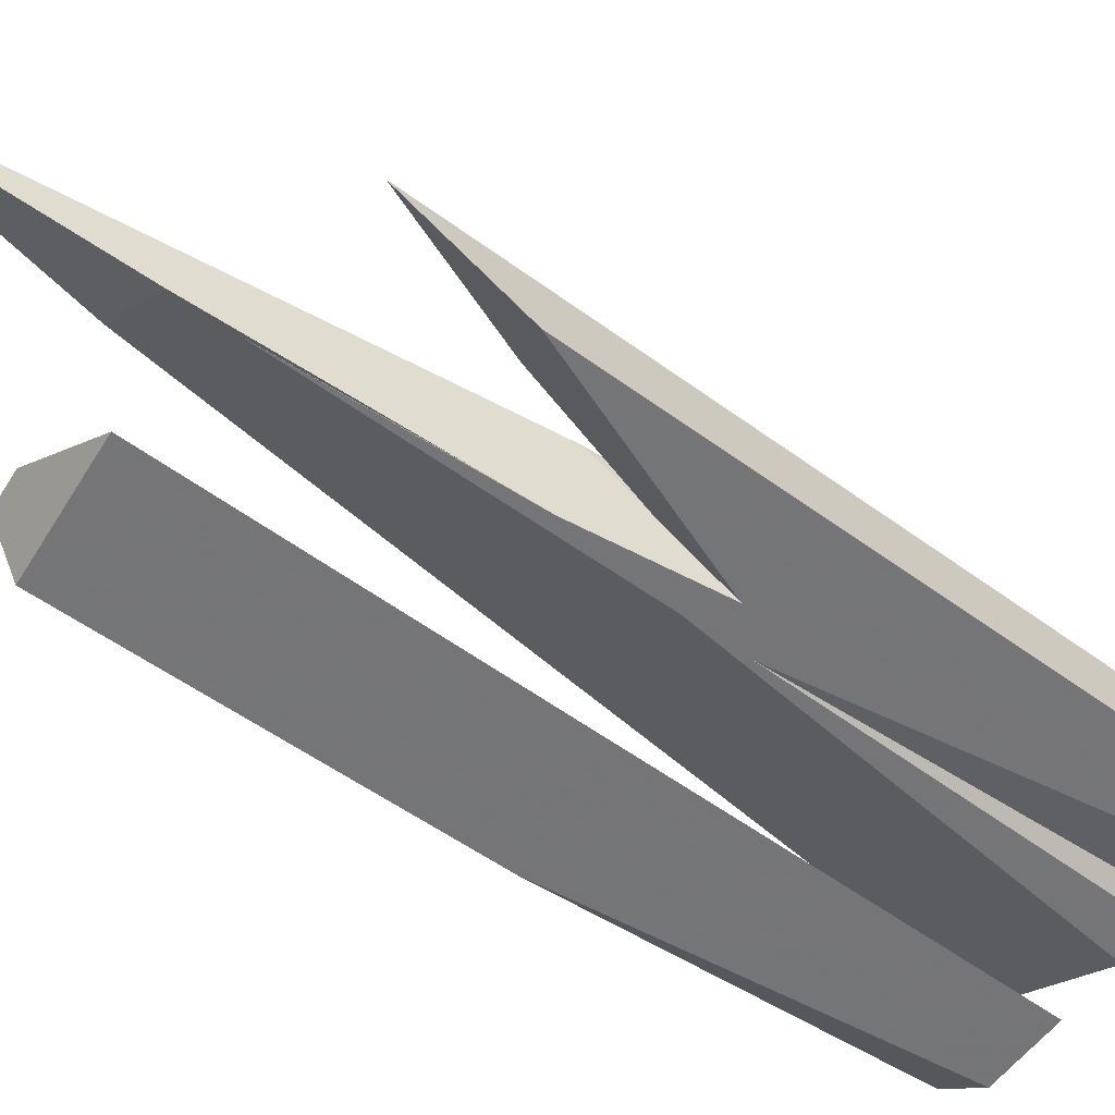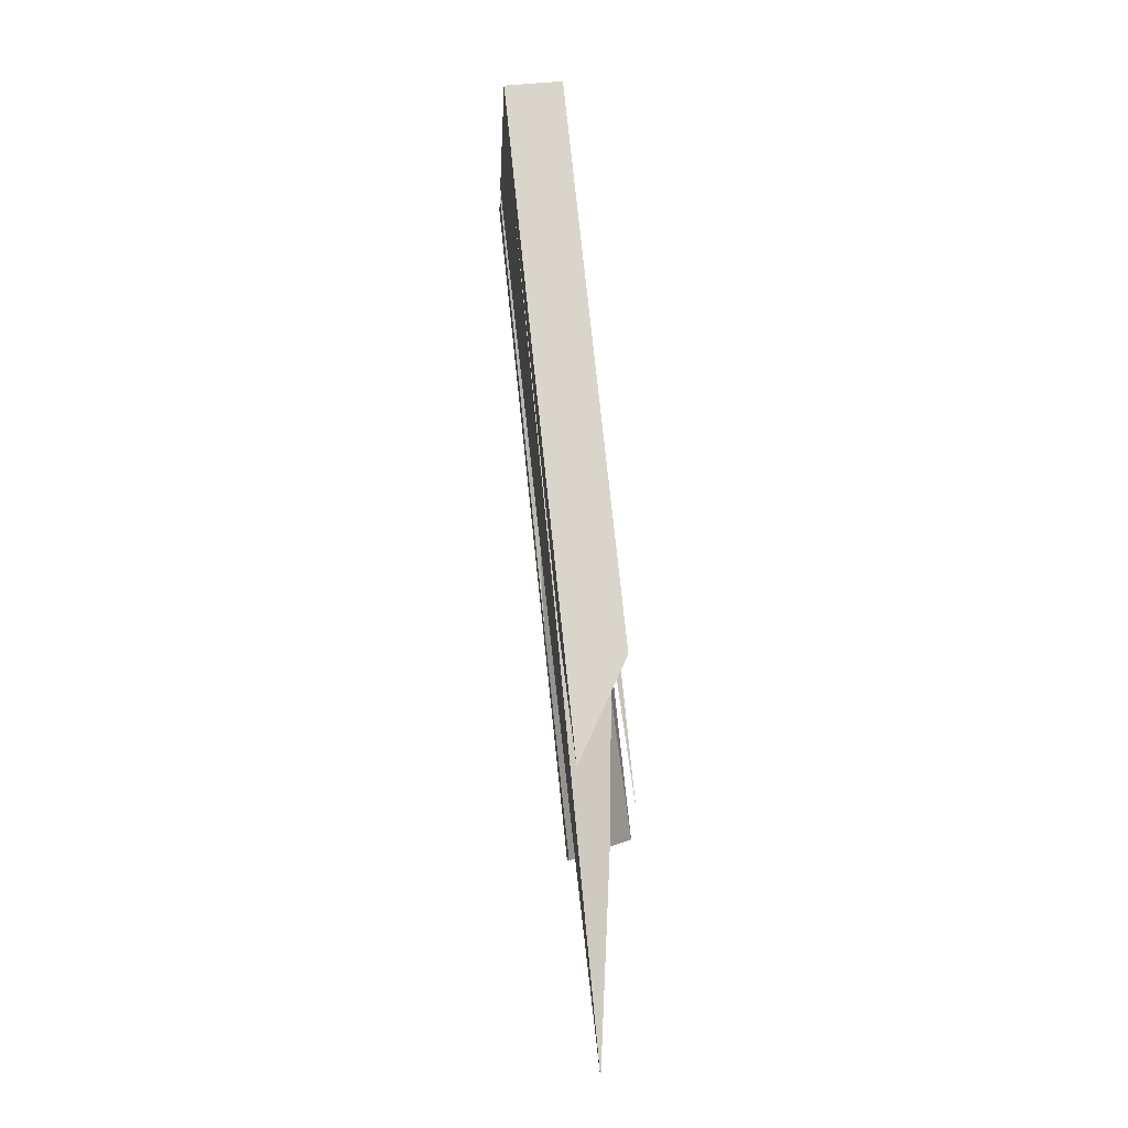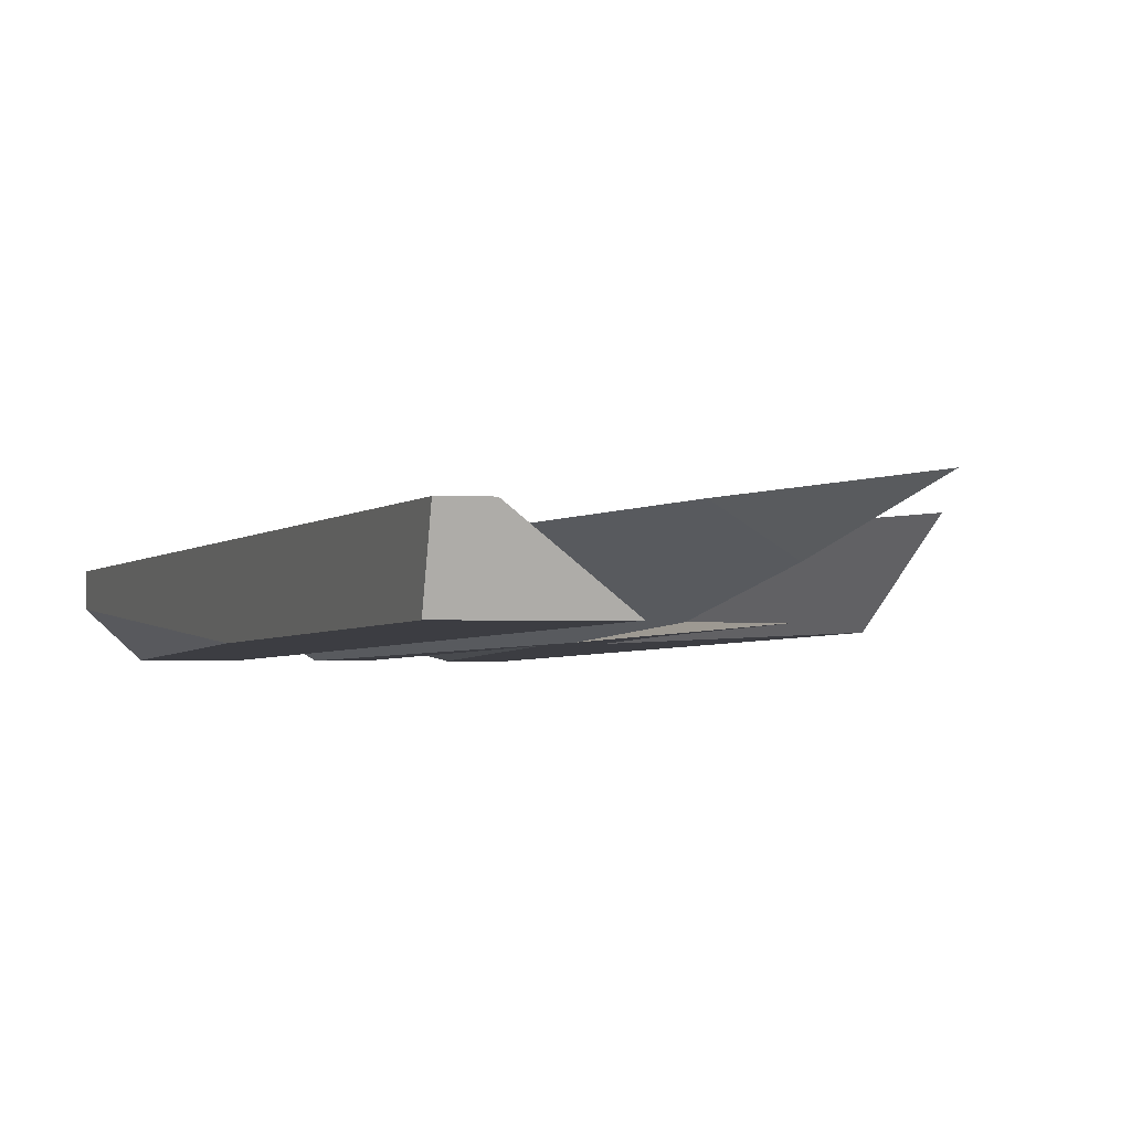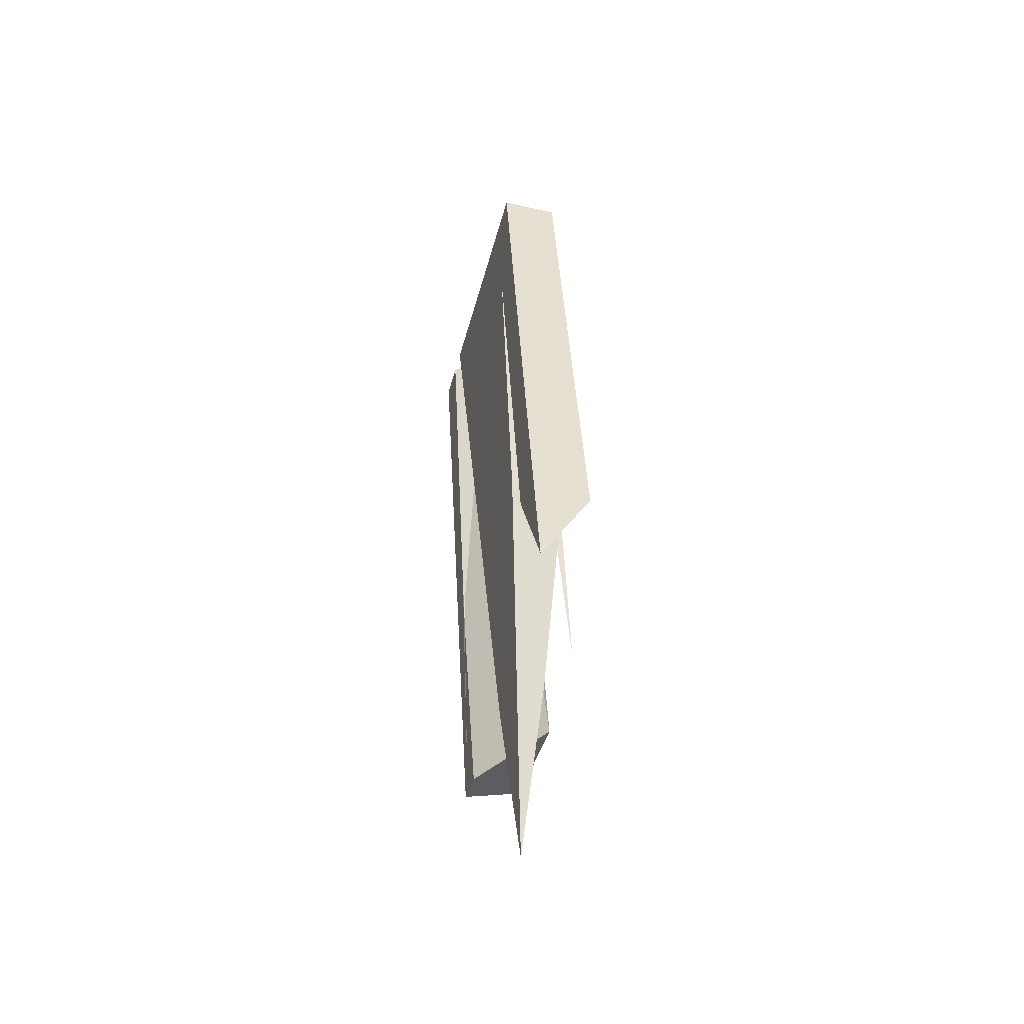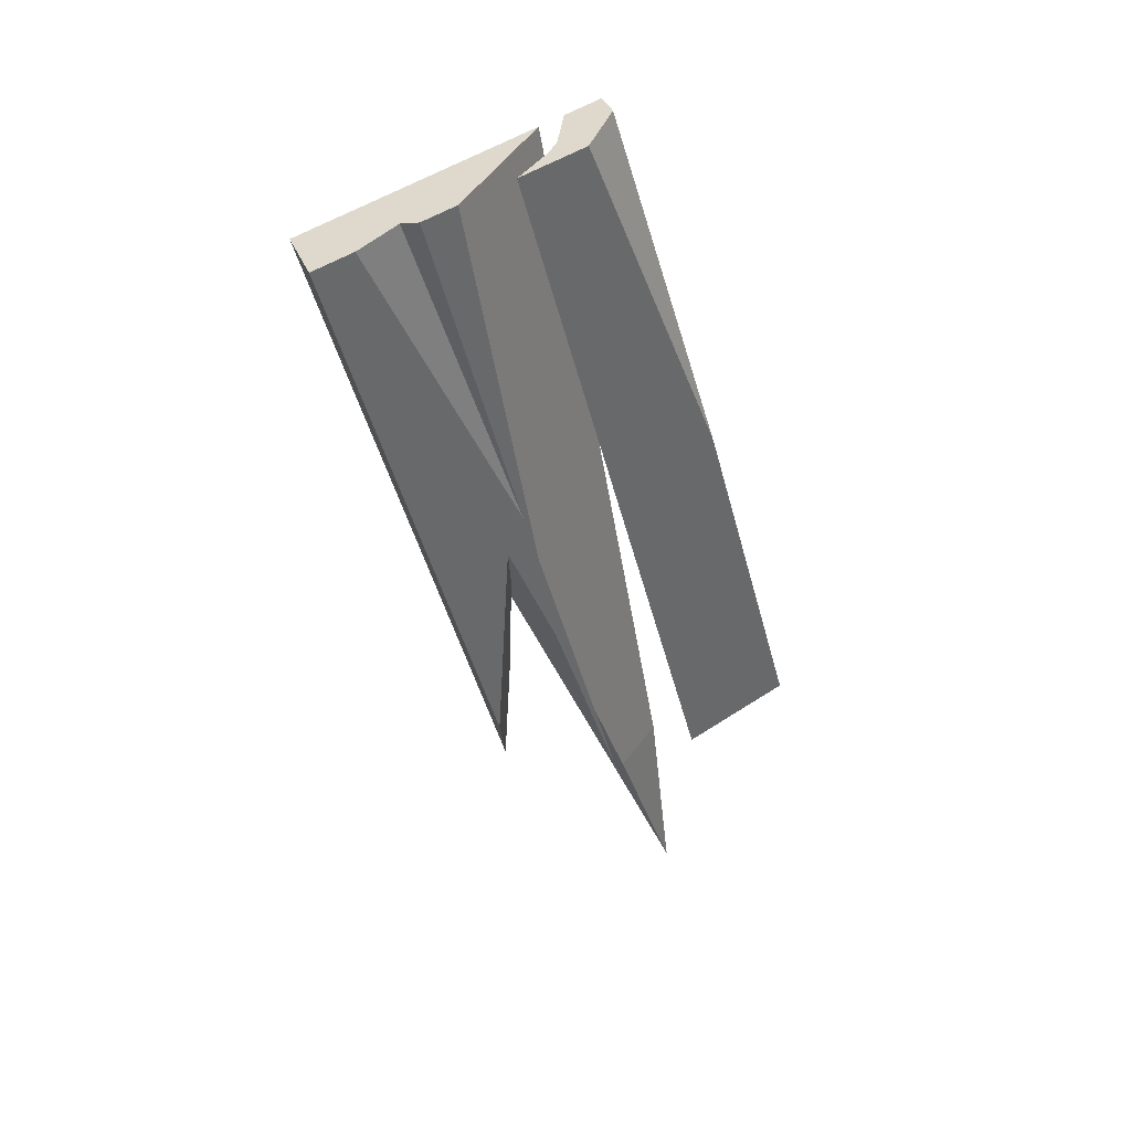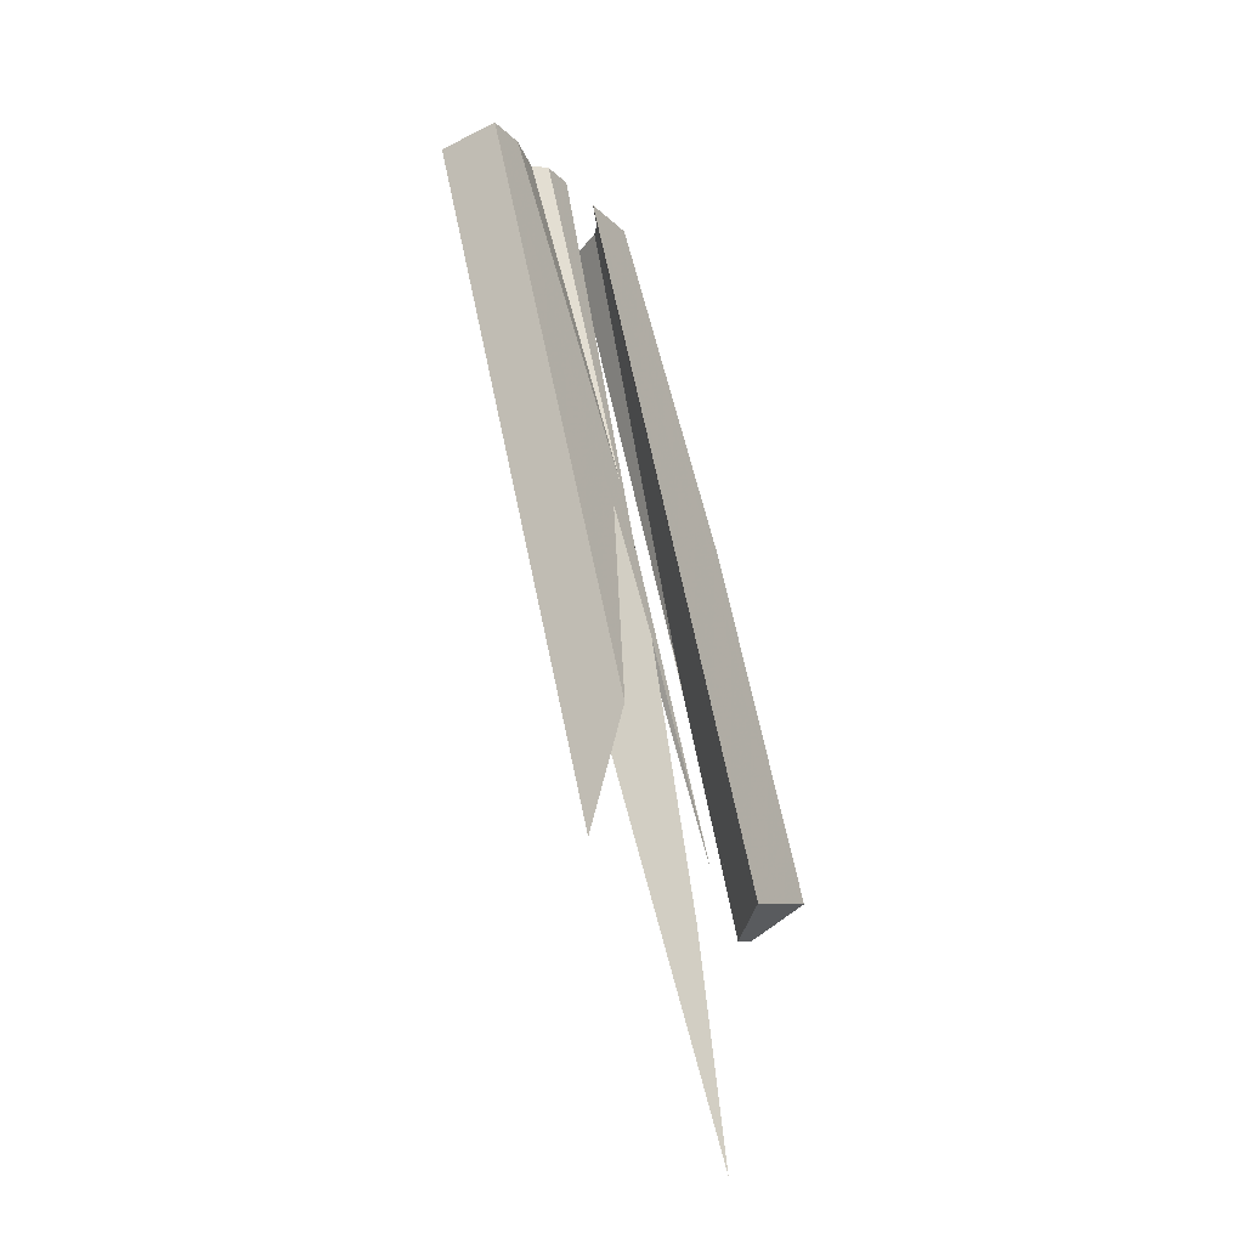
<metadata>
{"format":"obj","ext":"obj","renderer":"f3d","projection":"perspective","resolution":1024,"background":"white","views":[{"elev":-58.5,"azim":-142.5,"up":"+Y"},{"elev":-27.8,"azim":-95.8,"up":"+Z"},{"elev":-10.8,"azim":147.2,"up":"+Y"},{"elev":-65.6,"azim":-108.9,"up":"+Z"},{"elev":45.7,"azim":-26.3,"up":"+Z"},{"elev":-30.9,"azim":-64.5,"up":"+Z"}]}
</metadata>
<code>
o WoodenBrokenPlanks_818
v -196.6 11.82 -171.3
v -195.6 15.38 -171.5
v -203 15.79 -173.2
v -200.4 12.41 -172.2
v -199.5 11.62 -171.9
v -197.2 11.49 -171.4
v -194.4 11.52 -205.1
v -201.3 14.77 -181
v -184.5 9.05 -220.1
v -184.4 8.925 -221.1
v -183.6 7.277 -235.3
v -187.9 7.076 -221.6
v -192.1 7.313 -208.7
v -195.2 10.15 -201.5
v -194.8 8.69 -194.7
v -194 8.213 -198.3
v -190.4 15.1 -170.3
v -181.1 10.79 -202
v -181 10.76 -202.2
v -178.6 8.214 -218.7
v -183.4 5.052 -219
v -191.2 12.2 -170.1
v -190.4 12.79 -170
v -181.5 10.99 -200
v -180.4 6.191 -218.4
v -190.6 12.44 -170
v -181 10.77 -202.2
v -182 11.36 -197.7
v -181.3 10.92 -200.8
v -183.4 5.047 -219
v -183.4 5.047 -219
v -192.6 11.24 -170.3
v -193.6 11.3 -170.5
v -177 4.809 -216.5
v -176.8 5.255 -216.7
v -176.5 4.789 -216.3
v -177.7 5.383 -211.9
v -189.4 11.07 -169.6
v -179.7 6.264 -218.2
v -177.1 5.583 -216.9
v -193.2 7.378 -205.2
v -203 11.91 -172.7
v -203.5 15.82 -173.3
v -196.1 8.506 -197.2
v -201.9 11.28 -176.6
v -193.2 7.378 -205.2
v -189.4 5.513 -219.1
v -194 8.214 -198.3
v -205.9 15.95 -173.8
v -206.2 11.99 -173.4
v -203.4 11.84 -172.8
v -197.7 6.98 -212
v -196 10.09 -219
v -194.9 11.06 -209.6
v -176.5 8.387 -218
v -176.6 8.634 -218.1
v -176.3 8.623 -218
v -180.9 10.73 -202.5
v -181.3 10.84 -200.8
v -181.1 10.74 -201.6
v -181 10.75 -202.4
v -180.9 10.73 -202.5
v -180.9 10.72 -202.6
v -177.2 8.657 -218.4
v -177.9 8.681 -218.6
v -177.4 7.021 -217.7
v -177 7.596 -217.8
v -175.8 8.604 -217.8
v -188.3 14.99 -169.9
v -186.4 14.88 -169.4
v -188.4 14.14 -169.8
v -187.8 12.14 -169.4
v -186.6 13.19 -169.2
v -178 5.622 -210
v -176.9 5.099 -213.9
v -181.6 7.854 -192.6
v -183.3 8.579 -187.4
v -176.3 5 -216.4
v -176.7 5.694 -216.8
v -189.2 11.05 -169.5
v -176.4 4.785 -216.3
v -188.8 15.01 -170
f 7 11 12 13
f 7 13 14
f 12 11 10
f 9 1 6 16
f 16 13 12 9
f 9 12 10
f 8 7 14
f 4 15 5
f 17 1 9
f 18 19 20 21
f 18 21 22 23
f 18 23 24
f 25 21 20
f 24 28 27 18
f 31 30 21
f 30 33 22 21
f 34 35 36
f 21 25 39 34
f 40 35 34 39
f 21 34 31
f 41 13 16
f 14 13 41 44
f 45 15 4 42
f 46 13 47
f 13 46 48
f 47 13 48
f 54 14 44 52
f 54 52 53
f 14 54 8
f 51 45 42
f 55 56 57
f 59 60 29
f 27 61 19 18
f 61 58 62 19
f 20 19 62 63
f 20 63 65
f 66 39 25 20
f 20 65 64 66
f 66 64 67
f 58 63 62
f 55 67 64 56
f 77 76 73 72
f 78 79 67 57
f 67 55 57
f 78 57 68
f 77 72 80
f 79 35 40 66
f 79 66 67
f 36 35 79 78
f 36 78 81
f 23 82 28 24
f 40 39 66
f 52 50 49 53
f 1 2 3 4
f 1 4 5 6
f 7 8 3 2
f 7 2 9 10
f 7 10 11
f 5 15 16 6
f 9 2 17
f 2 1 17
f 23 22 26
f 27 28 29
f 30 31 32 33
f 33 32 22
f 37 34 36
f 37 38 32 31
f 37 31 34
f 38 26 22 32
f 42 4 3 43
f 8 43 3
f 44 41 16 15
f 44 15 45
f 46 47 48
f 43 49 50 51
f 43 51 42
f 44 45 51 50
f 44 50 52
f 43 8 54 53
f 43 53 49
f 29 57 56 58
f 29 58 19
f 61 27 58
f 63 64 65
f 63 58 56 64
f 57 29 28 68
f 69 70 68 28
f 70 69 71 72
f 70 72 73
f 74 75 76 77
f 76 75 78 70
f 78 68 70
f 76 70 73
f 74 77 80 38
f 74 38 37
f 72 71 23 38
f 23 26 38
f 72 38 80
f 81 75 74 37
f 81 37 36
f 78 75 81
f 82 69 28
f 82 23 71 69

</code>
